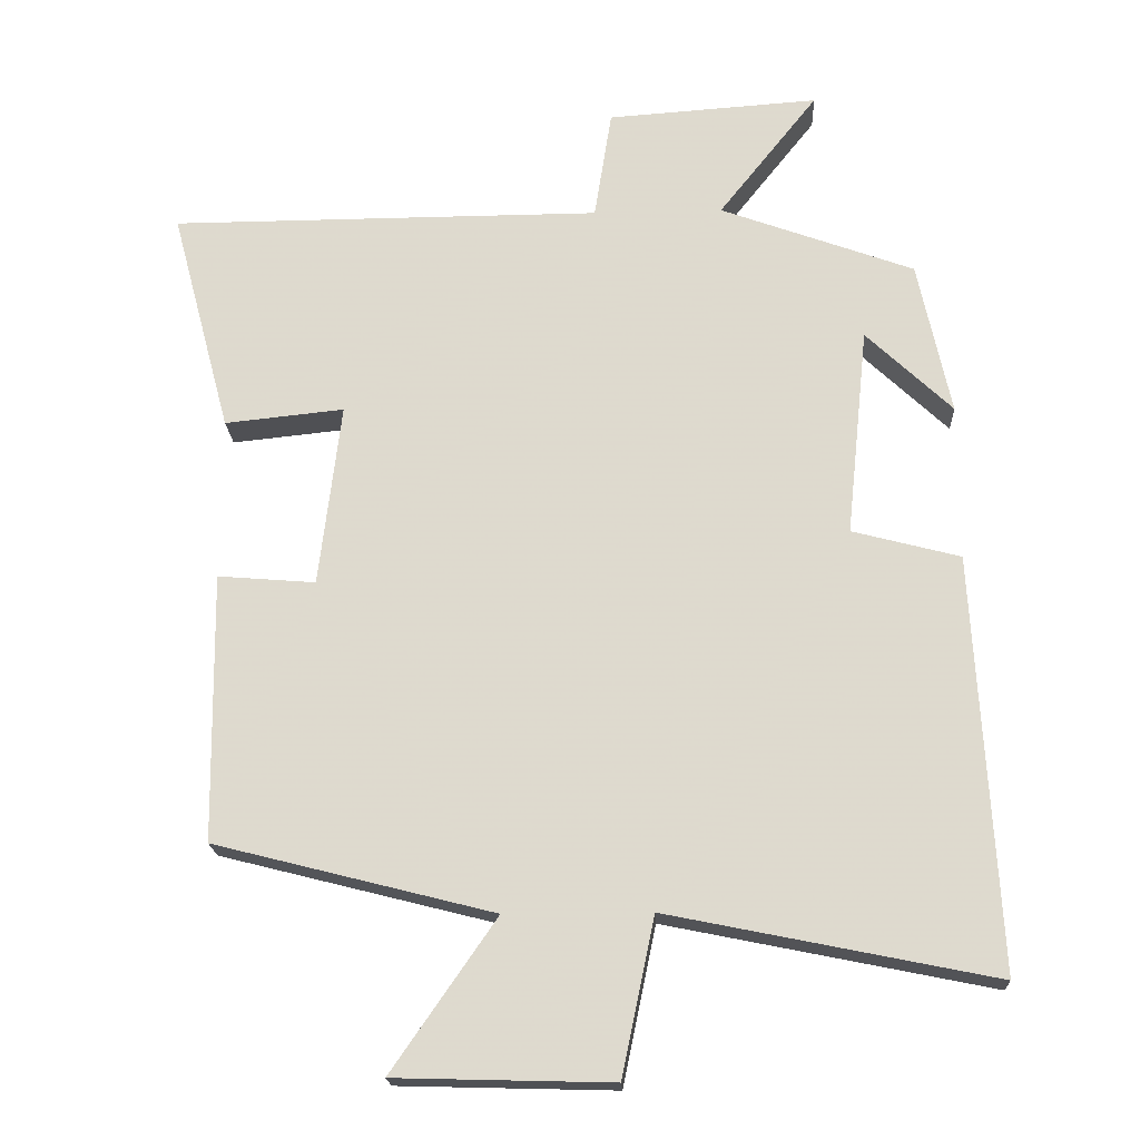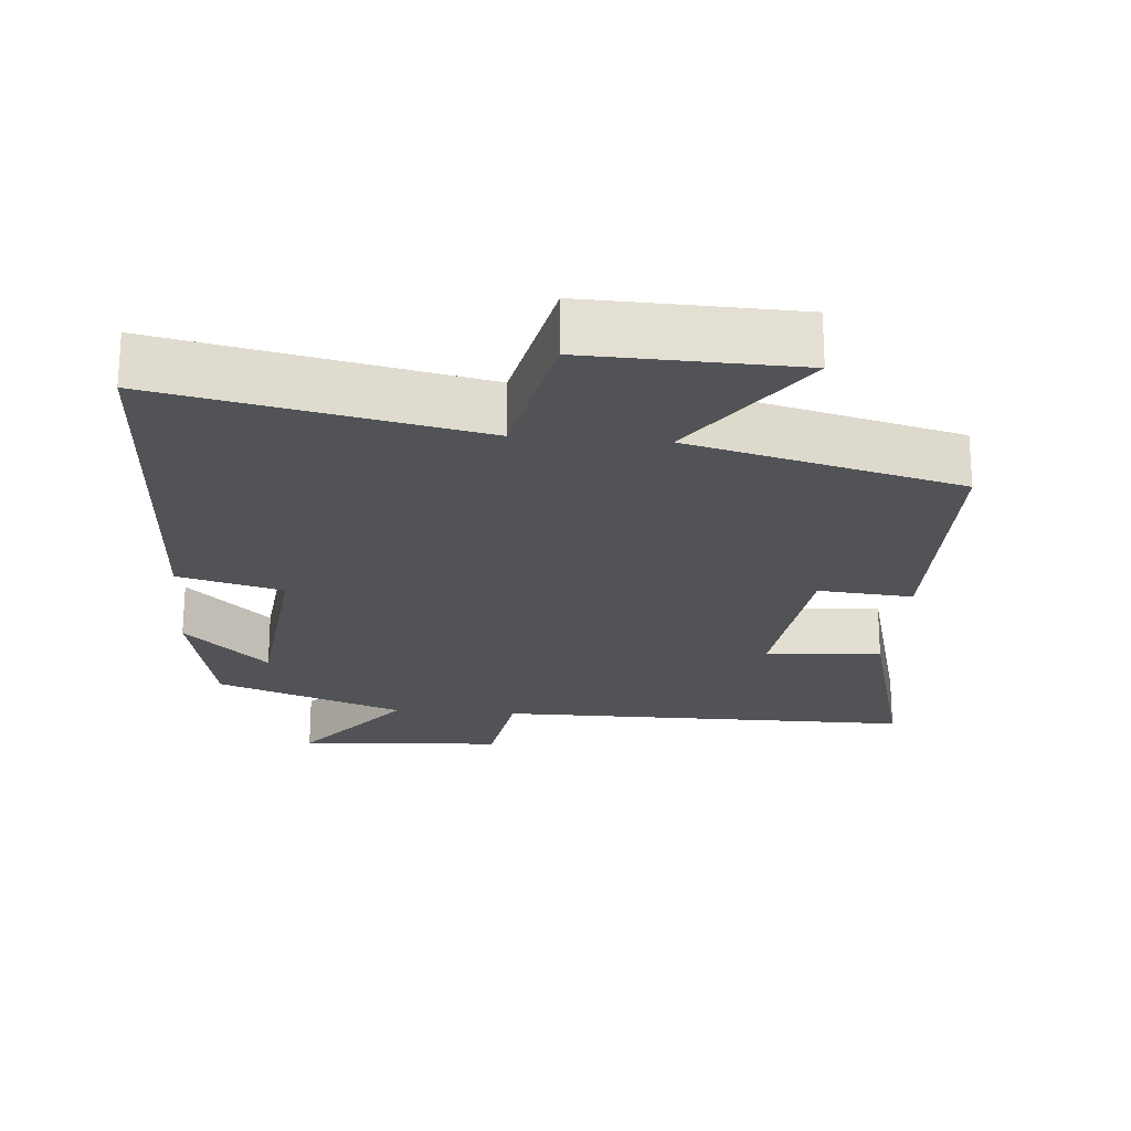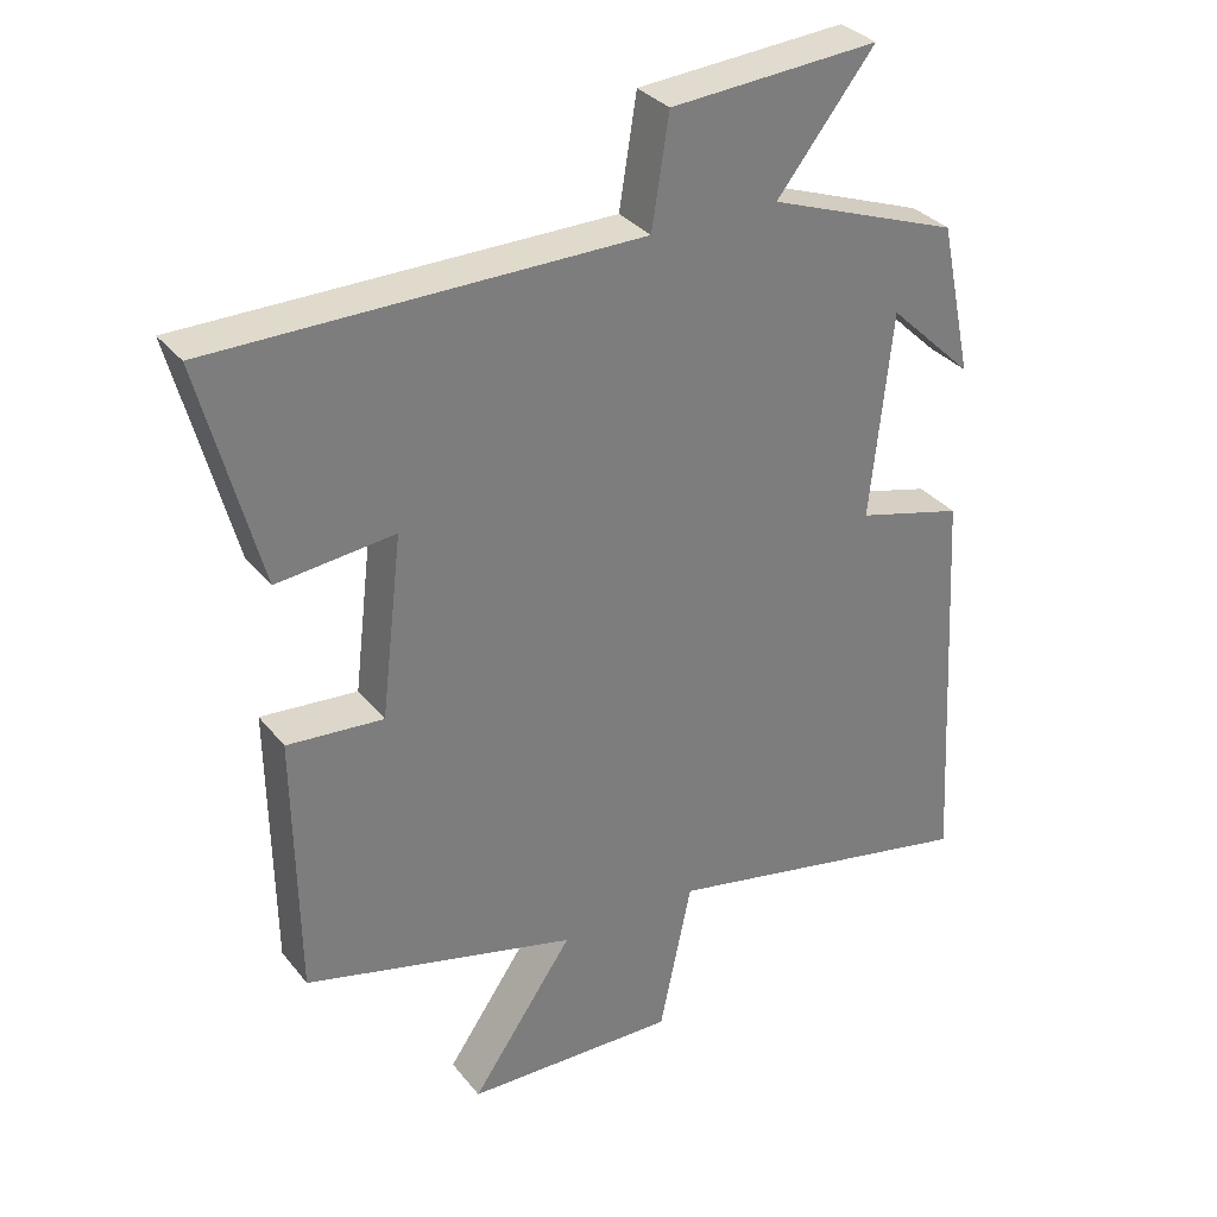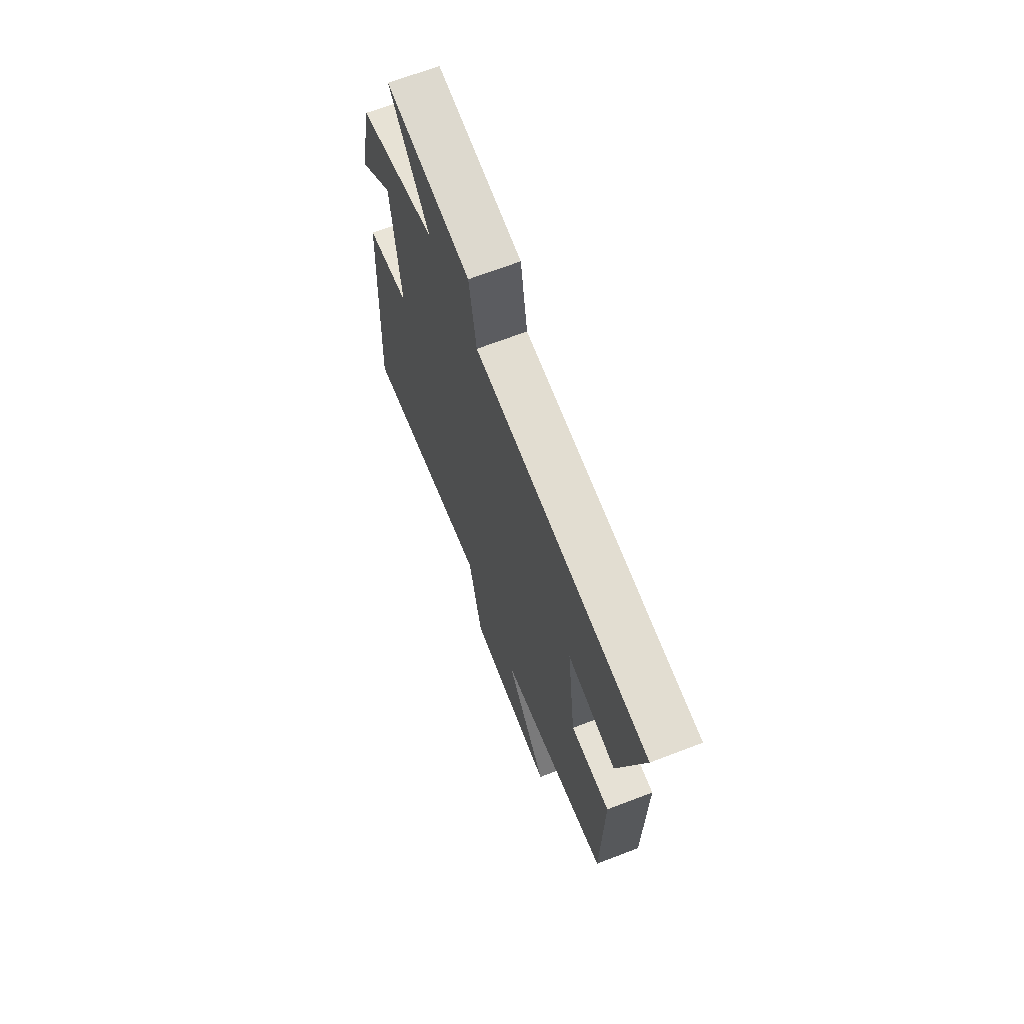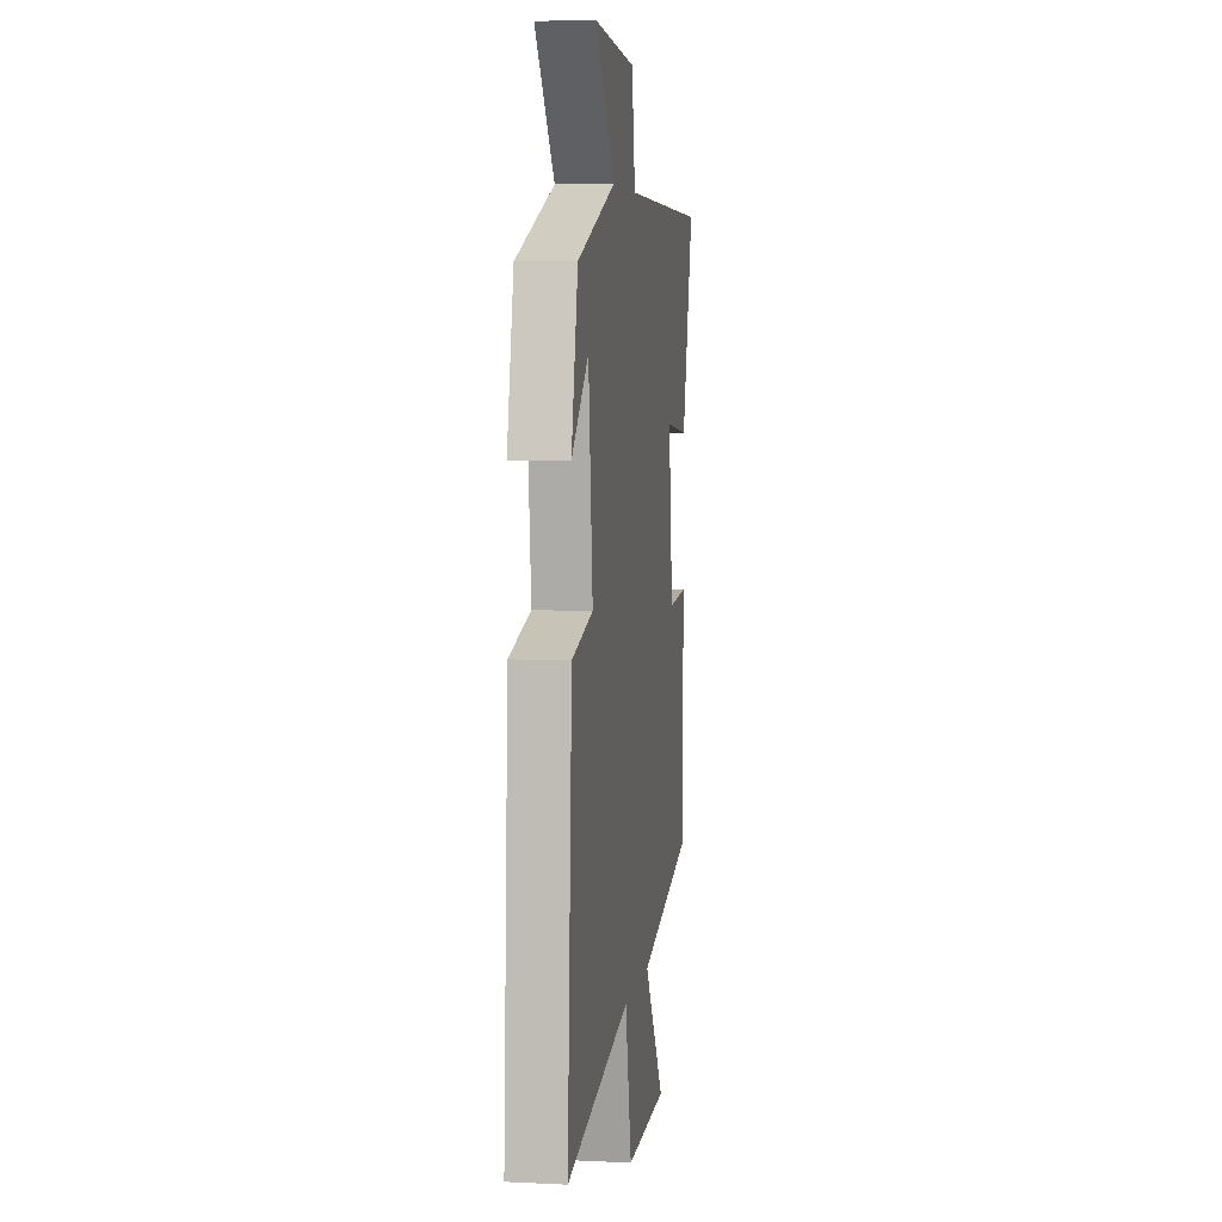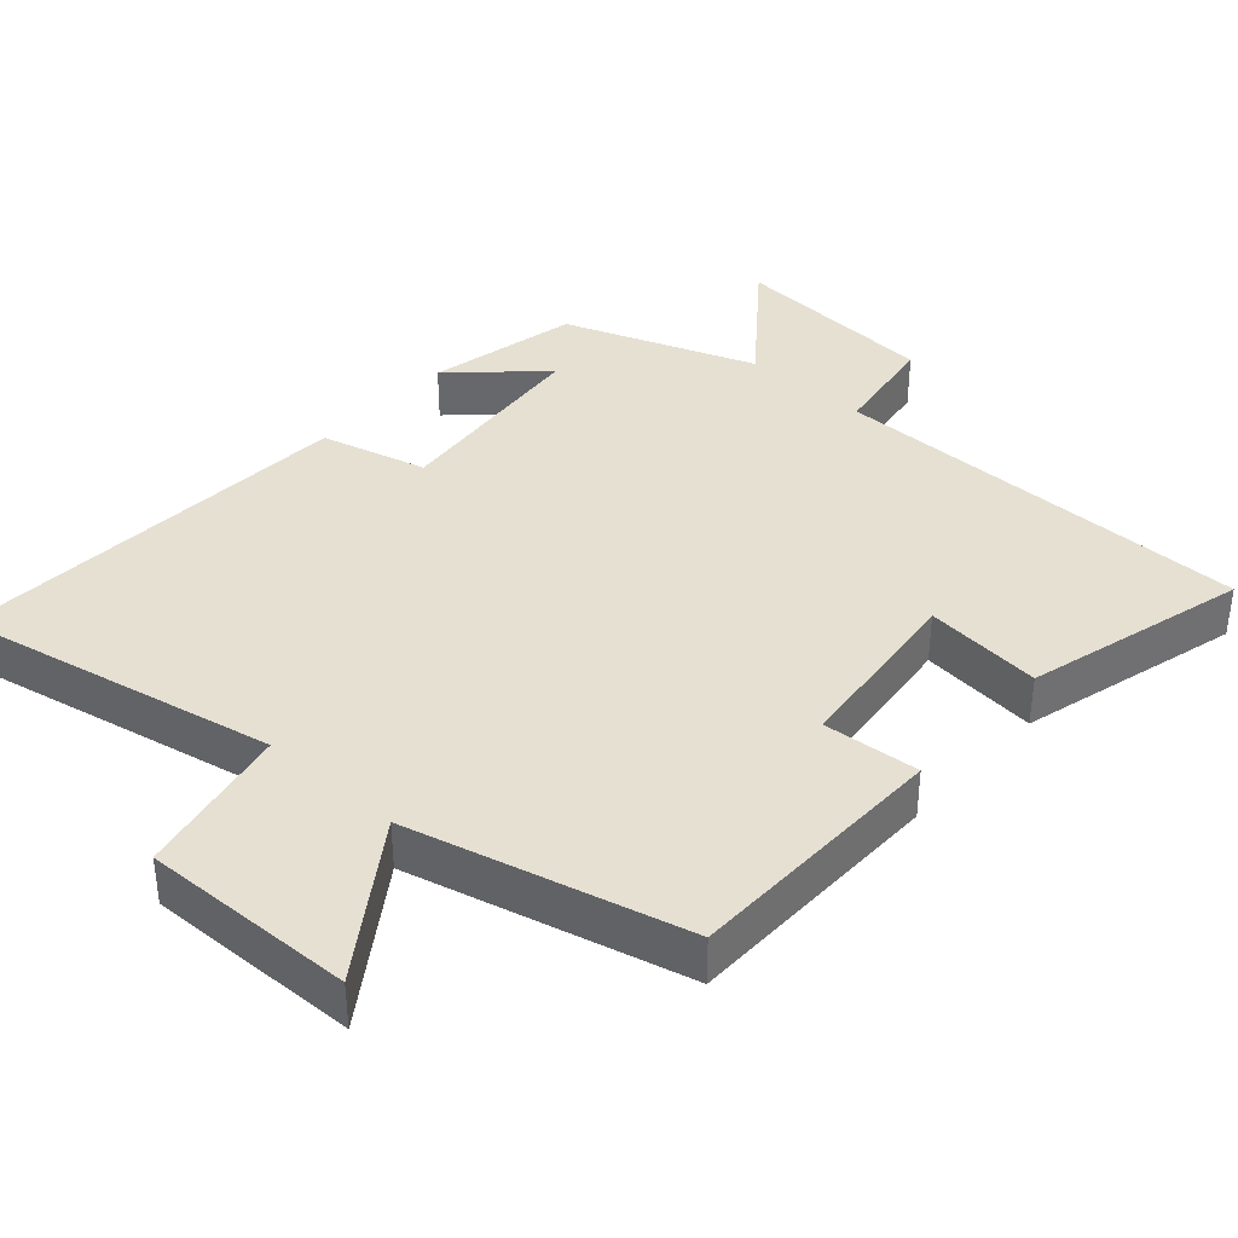
<metadata>
{"format":"obj","ext":"obj","renderer":"f3d","projection":"perspective","resolution":1024,"background":"white","views":[{"elev":-19.6,"azim":2.7,"up":"+Z"},{"elev":-22.3,"azim":175.1,"up":"+Y"},{"elev":32.5,"azim":-32.0,"up":"+Z"},{"elev":68.4,"azim":-111.0,"up":"+Z"},{"elev":5.5,"azim":98.4,"up":"+Z"},{"elev":37.8,"azim":-138.1,"up":"+Y"}]}
</metadata>
<code>
v 0.455 0.07 0.402
v 0.5 0.07 0.19
v 0.382 0.07 0.303
v 0.352 0.07 0.015
v 0.5 0.07 -0.024
v 0.531 0.07 -0.591
v 0.085 0.07 -0.5
v 0.04 0.07 -0.715
v -0.256 0.07 -0.707
v -0.113 0.07 -0.5
v -0.495 0.07 -0.403
v -0.5 0.07 -0.035
v -0.366 0.07 -0.046
v -0.336 0.07 0.206
v -0.5 0.07 0.189
v -0.582 0.07 0.498
v 0.011 0.07 0.5
v 0.035 0.07 0.652
v 0.325 0.07 0.672
v 0.189 0.07 0.5
v 0.455 0 0.402
v 0.5 0 0.19
v 0.382 0 0.303
v 0.352 0 0.015
v 0.5 0 -0.024
v 0.531 0 -0.591
v 0.085 0 -0.5
v 0.04 0 -0.715
v -0.256 0 -0.707
v -0.113 0 -0.5
v -0.495 0 -0.403
v -0.5 0 -0.035
v -0.366 0 -0.046
v -0.336 0 0.206
v -0.5 0 0.189
v -0.582 0 0.498
v 0.011 0 0.5
v 0.035 0 0.652
v 0.325 0 0.672
v 0.189 0 0.5
f 17 18 19 20
f 14 15 16 17
f 13 14 17 20
f 10 11 12 13
f 10 13 20
f 7 8 9 10
f 7 10 20
f 4 5 6 7
f 3 4 7 20
f 1 2 3 20
f 40 39 38 37
f 37 36 35 34
f 40 37 34 33
f 33 32 31 30
f 40 33 30
f 30 29 28 27
f 40 30 27
f 27 26 25 24
f 40 27 24 23
f 40 23 22 21
f 1 21 22 2
f 2 22 23 3
f 3 23 24 4
f 4 24 25 5
f 5 25 26 6
f 6 26 27 7
f 7 27 28 8
f 8 28 29 9
f 9 29 30 10
f 10 30 31 11
f 11 31 32 12
f 12 32 33 13
f 13 33 34 14
f 14 34 35 15
f 15 35 36 16
f 16 36 37 17
f 17 37 38 18
f 18 38 39 19
f 19 39 40 20
f 20 40 21 1

</code>
